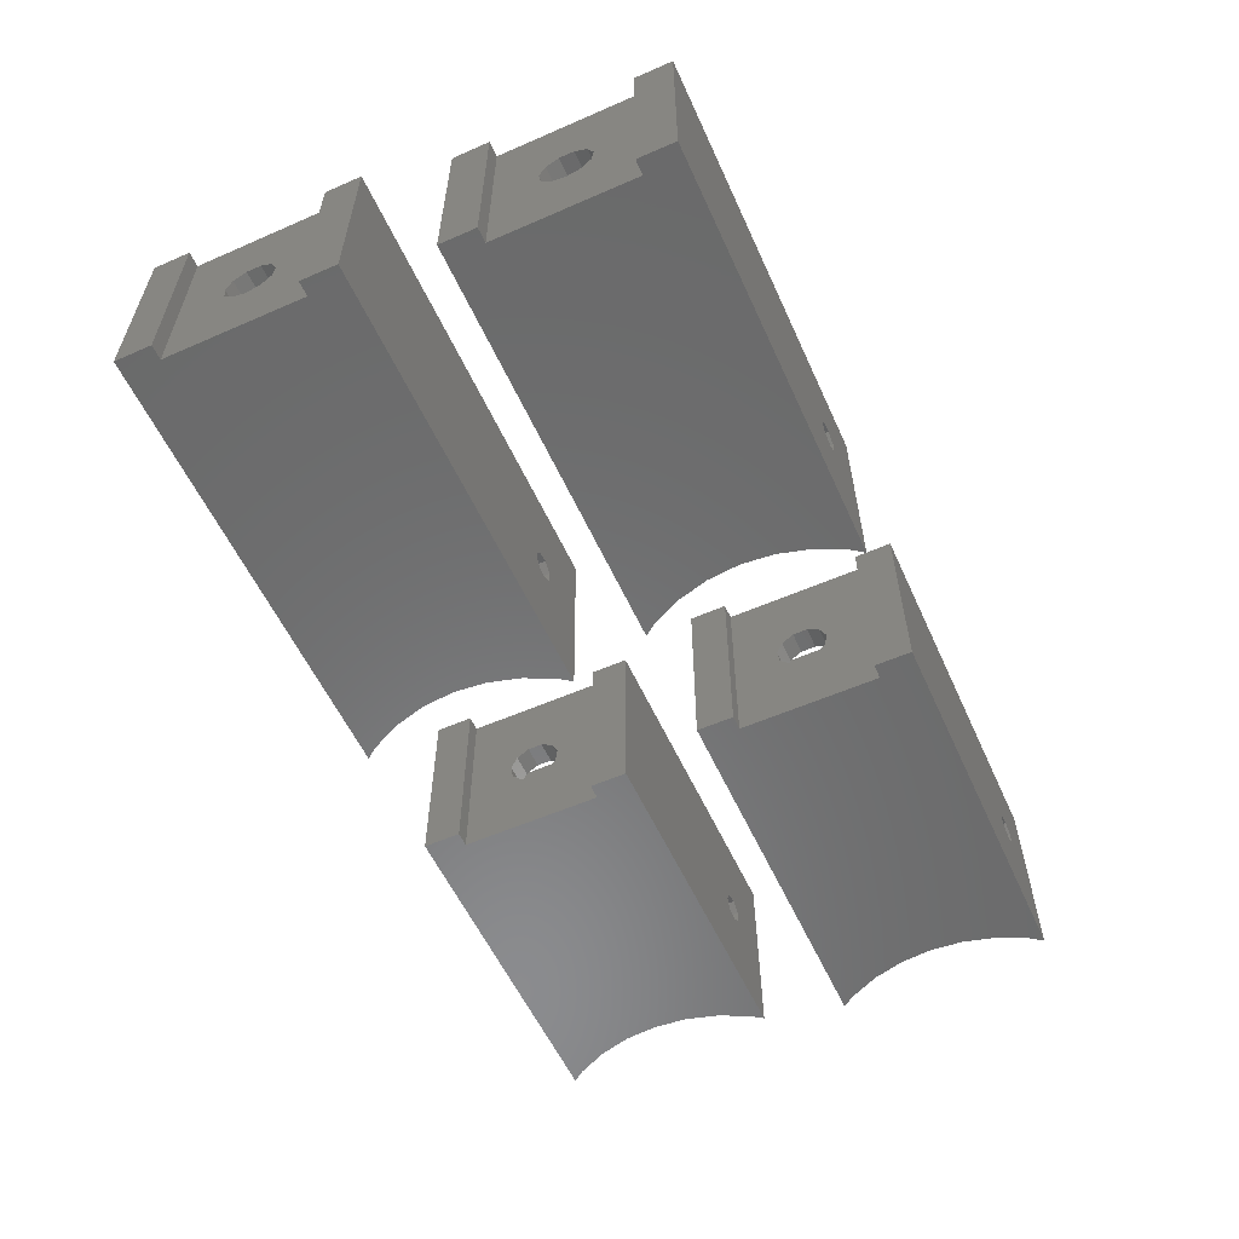
<metadata>
{"format":"stl","ext":"stl","renderer":"f3d","projection":"perspective","resolution":1024,"background":"white","views":[{"elev":-57.0,"azim":114.4,"up":"+Z"}]}
</metadata>
<code>
# stl→obj: 456 verts, 944 faces
v 19 14.5 26
v 17 9.5 26
v 19 9.5 26
v 14 7.5 26
v 17 -9.5 26
v 7 7.5 26
v -22.48 0 26
v 7 -7.5 26
v -27.23 14.5 26
v -22.88 4.464 26
v -24.07 8.784 26
v -26.01 12.82 26
v 19 -14.5 26
v 19 -9.5 26
v 14 -7.5 26
v -22.88 -4.464 26
v -24.07 -8.784 26
v -26.01 -12.82 26
v -27.23 -14.5 26
v 19 -9.5 0
v 19 -14.5 0
v 19 14.5 0
v 19 9.5 0
v -16.75 14.5 14.56
v -18.45 14.5 14.95
v -16.67 14.5 14.38
v -16 14.5 13
v -16.09 14.5 12.82
v -27.75 14.5 0
v -16.75 14.5 11.44
v -19.8 14.5 13.87
v -19.8 14.5 12.13
v -18.45 14.5 11.05
v 17 -9.5 0
v -23 0 0
v 17 9.5 0
v -24.59 -8.784 0
v -23.4 -4.464 0
v -26.53 -12.82 0
v -27.75 -14.5 0
v -23.4 4.464 0
v -24.59 8.784 0
v -26.53 12.82 0
v -16.75 -14.5 14.56
v -18.45 -14.5 14.95
v -19.8 -14.5 13.87
v -19.8 -14.5 12.13
v -18.45 -14.5 11.05
v -16.25 -14.5 13.51
v -16 -14.5 13
v -16.51 -14.5 11.95
v -16.75 -14.5 11.44
v -16.5 3.215 14.04
v -16.75 2.978 14.56
v -16.41 -3.305 13.85
v -16.75 -2.978 14.56
v -18 -2.848 14.85
v -18 2.848 14.85
v -16.24 3.464 13.5
v -16 3.393 13
v -16.24 -3.464 13.5
v -16 -3.393 13
v -16.75 3.089 11.44
v -18 2.842 11.15
v -18 -2.842 11.15
v -16.75 -3.089 11.44
v -16.25 3.318 12.48
v -16.7 3.184 11.55
v -16.7 -3.184 11.55
v -16.34 -3.29 12.28
v 17 3.464 13.5
v 17 2.645 15.29
v 17 0.9861 16.36
v 17 -0.9861 16.36
v 17 -2.645 15.29
v 17 -3.464 13.5
v 17 3.184 11.55
v 17 1.892 10.06
v 17 0 9.5
v 17 -1.892 10.06
v 17 -3.184 11.55
v -18 1.892 10.06
v 7 0 9.5
v 7 1.892 10.06
v -18 0 9.5
v 14 1.892 10.06
v 14 0 9.5
v -18 -0.9861 16.36
v 7 0.9861 16.36
v 7 -0.9861 16.36
v -18 0.9861 16.36
v 14 -0.9861 16.36
v 14 0.9861 16.36
v -18 2.645 15.29
v 7 2.645 15.29
v 7 3.464 13.5
v 14 3.464 13.5
v 14 2.645 15.29
v 7 -3.464 13.5
v 7 -3.184 11.55
v 14 -3.464 13.5
v 14 -3.184 11.55
v 7 3.184 11.55
v 14 3.184 11.55
v 7 -1.892 10.06
v -18 -1.892 10.06
v 14 -1.892 10.06
v -18 -2.645 15.29
v 7 -2.645 15.29
v 14 -2.645 15.29
v 7 7.5 5.5
v 7 -7.5 5.5
v 14 7.5 5.5
v 14 -7.5 5.5
v 21.5 54.5 26
v 19.5 49.5 26
v 21.5 49.5 26
v 16.5 47.5 26
v 19.5 30.5 26
v 9.5 47.5 26
v -24.98 40 26
v 9.5 32.5 26
v -29.73 54.5 26
v -25.38 44.46 26
v -26.57 48.78 26
v -28.51 52.82 26
v 21.5 25.5 26
v 21.5 30.5 26
v 16.5 32.5 26
v -25.38 35.54 26
v -26.57 31.22 26
v -28.51 27.18 26
v -29.73 25.5 26
v 21.5 30.5 0
v 21.5 25.5 0
v 21.5 54.5 0
v 21.5 49.5 0
v 19.5 30.5 0
v -25.5 40 0
v 19.5 49.5 0
v -27.09 31.22 0
v -25.9 35.54 0
v -29.03 27.18 0
v -30.25 25.5 0
v -25.9 44.46 0
v -27.09 48.78 0
v -29.03 52.82 0
v -30.25 54.5 0
v -19.25 25.5 14.56
v -20.95 25.5 14.95
v -22.3 25.5 13.87
v -22.3 25.5 12.13
v -20.95 25.5 11.05
v -18.75 25.5 13.51
v -18.5 25.5 13
v -19.01 25.5 11.95
v -19.25 25.5 11.44
v -19.25 54.5 14.56
v -20.95 54.5 14.95
v -19.17 54.5 14.38
v -18.5 54.5 13
v -18.59 54.5 12.82
v -19.25 54.5 11.44
v -22.3 54.5 13.87
v -22.3 54.5 12.13
v -20.95 54.5 11.05
v -19 43.22 14.04
v -19.25 42.98 14.56
v -18.91 36.7 13.85
v -19.25 37.02 14.56
v -20.5 37.15 14.85
v -20.5 42.85 14.85
v -18.74 43.46 13.5
v -18.5 43.39 13
v -18.74 36.54 13.5
v -18.5 36.61 13
v -19.25 43.09 11.44
v -20.5 42.84 11.15
v -20.5 37.16 11.15
v -19.25 36.91 11.44
v -18.75 43.32 12.48
v -19.2 43.18 11.55
v -19.2 36.82 11.55
v -18.84 36.71 12.28
v 19.5 43.46 13.5
v 19.5 42.65 15.29
v 19.5 40.99 16.36
v 19.5 39.01 16.36
v 19.5 37.35 15.29
v 19.5 36.54 13.5
v 19.5 43.18 11.55
v 19.5 41.89 10.06
v 19.5 40 9.5
v 19.5 38.11 10.06
v 19.5 36.82 11.55
v -20.5 41.89 10.06
v 9.5 40 9.5
v 9.5 41.89 10.06
v -20.5 40 9.5
v 16.5 41.89 10.06
v 16.5 40 9.5
v -20.5 39.01 16.36
v 9.5 40.99 16.36
v 9.5 39.01 16.36
v -20.5 40.99 16.36
v 16.5 39.01 16.36
v 16.5 40.99 16.36
v -20.5 42.65 15.29
v 9.5 42.65 15.29
v 9.5 43.46 13.5
v 16.5 43.46 13.5
v 16.5 42.65 15.29
v 9.5 36.54 13.5
v 9.5 36.82 11.55
v 16.5 36.54 13.5
v 16.5 36.82 11.55
v 9.5 43.18 11.55
v 16.5 43.18 11.55
v 9.5 38.11 10.06
v -20.5 38.11 10.06
v 16.5 38.11 10.06
v -20.5 37.35 15.29
v 9.5 37.35 15.29
v 16.5 37.35 15.29
v 9.5 47.5 5.5
v 9.5 32.5 5.5
v 16.5 47.5 5.5
v 16.5 32.5 5.5
v 94 54.5 26
v 92 49.5 26
v 94 49.5 26
v 89 47.5 26
v 92 30.5 26
v 82 47.5 26
v 42.52 40 26
v 82 32.5 26
v 37.77 54.5 26
v 42.12 44.46 26
v 40.93 48.78 26
v 38.99 52.82 26
v 94 25.5 26
v 94 30.5 26
v 89 32.5 26
v 42.12 35.54 26
v 40.93 31.22 26
v 38.99 27.18 26
v 37.77 25.5 26
v 94 30.5 0
v 94 25.5 0
v 94 54.5 0
v 94 49.5 0
v 48.25 54.5 14.56
v 46.55 54.5 14.95
v 48.33 54.5 14.38
v 49 54.5 13
v 48.91 54.5 12.82
v 37.25 54.5 0
v 48.25 54.5 11.44
v 45.2 54.5 13.87
v 45.2 54.5 12.13
v 46.55 54.5 11.05
v 92 30.5 0
v 42.01 40 0
v 92 49.5 0
v 40.41 31.22 0
v 41.6 35.54 0
v 38.47 27.18 0
v 37.25 25.5 0
v 41.6 44.46 0
v 40.41 48.78 0
v 38.47 52.82 0
v 48.25 25.5 14.56
v 46.55 25.5 14.95
v 45.2 25.5 13.87
v 45.2 25.5 12.13
v 46.55 25.5 11.05
v 48.75 25.5 13.51
v 49 25.5 13
v 48.49 25.5 11.95
v 48.25 25.5 11.44
v 48.5 43.22 14.04
v 48.25 42.98 14.56
v 48.59 36.7 13.85
v 48.25 37.02 14.56
v 47 37.15 14.85
v 47 42.85 14.85
v 48.76 43.46 13.5
v 49 43.39 13
v 48.76 36.54 13.5
v 49 36.61 13
v 48.25 43.09 11.44
v 47 42.84 11.15
v 47 37.16 11.15
v 48.25 36.91 11.44
v 48.75 43.32 12.48
v 48.3 43.18 11.55
v 48.3 36.82 11.55
v 48.66 36.71 12.28
v 92 43.46 13.5
v 92 42.65 15.29
v 92 40.99 16.36
v 92 39.01 16.36
v 92 37.35 15.29
v 92 36.54 13.5
v 92 43.18 11.55
v 92 41.89 10.06
v 92 40 9.5
v 92 38.11 10.06
v 92 36.82 11.55
v 47 41.89 10.06
v 82 40 9.5
v 82 41.89 10.06
v 47 40 9.5
v 89 41.89 10.06
v 89 40 9.5
v 47 39.01 16.36
v 82 40.99 16.36
v 82 39.01 16.36
v 47 40.99 16.36
v 89 39.01 16.36
v 89 40.99 16.36
v 47 42.65 15.29
v 82 42.65 15.29
v 82 43.46 13.5
v 89 43.46 13.5
v 89 42.65 15.29
v 82 36.54 13.5
v 82 36.82 11.55
v 89 36.54 13.5
v 89 36.82 11.55
v 82 43.18 11.55
v 89 43.18 11.55
v 82 38.11 10.06
v 47 38.11 10.06
v 89 38.11 10.06
v 47 37.35 15.29
v 82 37.35 15.29
v 89 37.35 15.29
v 82 47.5 5.5
v 82 32.5 5.5
v 89 47.5 5.5
v 89 32.5 5.5
v 96.5 14.5 26
v 94.5 9.5 26
v 96.5 9.5 26
v 91.5 7.5 26
v 94.5 -9.5 26
v 84.5 7.5 26
v 40.02 0 26
v 84.5 -7.5 26
v 35.27 14.5 26
v 39.62 4.464 26
v 38.43 8.784 26
v 36.49 12.82 26
v 96.5 -14.5 26
v 96.5 -9.5 26
v 91.5 -7.5 26
v 39.62 -4.464 26
v 38.43 -8.784 26
v 36.49 -12.82 26
v 35.27 -14.5 26
v 96.5 -9.5 0
v 96.5 -14.5 0
v 96.5 14.5 0
v 96.5 9.5 0
v 45.75 14.5 14.56
v 44.05 14.5 14.95
v 45.83 14.5 14.38
v 46.5 14.5 13
v 46.41 14.5 12.82
v 34.75 14.5 0
v 45.75 14.5 11.44
v 42.7 14.5 13.87
v 42.7 14.5 12.13
v 44.05 14.5 11.05
v 94.5 -9.5 0
v 39.51 0 0
v 94.5 9.5 0
v 37.91 -8.784 0
v 39.1 -4.464 0
v 35.97 -12.82 0
v 34.75 -14.5 0
v 39.1 4.464 0
v 37.91 8.784 0
v 35.97 12.82 0
v 45.75 -14.5 14.56
v 44.05 -14.5 14.95
v 42.7 -14.5 13.87
v 42.7 -14.5 12.13
v 44.05 -14.5 11.05
v 46.25 -14.5 13.51
v 46.5 -14.5 13
v 45.99 -14.5 11.95
v 45.75 -14.5 11.44
v 46 3.215 14.04
v 45.75 2.978 14.56
v 46.09 -3.305 13.85
v 45.75 -2.978 14.56
v 44.5 -2.848 14.85
v 44.5 2.848 14.85
v 46.26 3.464 13.5
v 46.5 3.393 13
v 46.26 -3.464 13.5
v 46.5 -3.393 13
v 45.75 3.089 11.44
v 44.5 2.842 11.15
v 44.5 -2.842 11.15
v 45.75 -3.089 11.44
v 46.25 3.318 12.48
v 45.8 3.184 11.55
v 45.8 -3.184 11.55
v 46.16 -3.29 12.28
v 94.5 3.464 13.5
v 94.5 2.645 15.29
v 94.5 0.9861 16.36
v 94.5 -0.9861 16.36
v 94.5 -2.645 15.29
v 94.5 -3.464 13.5
v 94.5 3.184 11.55
v 94.5 1.892 10.06
v 94.5 0 9.5
v 94.5 -1.892 10.06
v 94.5 -3.184 11.55
v 44.5 1.892 10.06
v 84.5 0 9.5
v 84.5 1.892 10.06
v 44.5 0 9.5
v 91.5 1.892 10.06
v 91.5 0 9.5
v 44.5 -0.9861 16.36
v 84.5 0.9861 16.36
v 84.5 -0.9861 16.36
v 44.5 0.9861 16.36
v 91.5 -0.9861 16.36
v 91.5 0.9861 16.36
v 44.5 2.645 15.29
v 84.5 2.645 15.29
v 84.5 3.464 13.5
v 91.5 3.464 13.5
v 91.5 2.645 15.29
v 84.5 -3.464 13.5
v 84.5 -3.184 11.55
v 91.5 -3.464 13.5
v 91.5 -3.184 11.55
v 84.5 3.184 11.55
v 91.5 3.184 11.55
v 84.5 -1.892 10.06
v 44.5 -1.892 10.06
v 91.5 -1.892 10.06
v 44.5 -2.645 15.29
v 84.5 -2.645 15.29
v 91.5 -2.645 15.29
v 84.5 7.5 5.5
v 84.5 -7.5 5.5
v 91.5 7.5 5.5
v 91.5 -7.5 5.5
f 1 2 3
f 2 4 5
f 1 4 2
f 1 6 4
f 6 7 8
f 9 6 1
f 6 10 7
f 6 11 10
f 6 12 11
f 6 9 12
f 5 13 14
f 15 5 4
f 15 13 5
f 8 13 15
f 16 8 7
f 17 8 16
f 18 8 17
f 19 8 18
f 8 19 13
f 13 20 14
f 20 13 21
f 3 22 1
f 22 3 23
f 24 9 1
f 9 24 25
f 1 26 24
f 1 27 26
f 22 27 1
f 27 22 28
f 29 30 22
f 28 22 30
f 31 9 25
f 29 31 32
f 31 29 9
f 33 29 32
f 30 29 33
f 21 34 20
f 34 35 36
f 37 34 21
f 34 38 35
f 34 37 38
f 21 39 37
f 39 21 40
f 36 22 23
f 41 36 35
f 42 36 41
f 36 42 22
f 43 22 42
f 22 43 29
f 44 19 45
f 19 46 45
f 40 46 19
f 47 40 48
f 46 40 47
f 19 44 13
f 49 13 44
f 50 13 49
f 21 50 51
f 21 51 52
f 40 52 48
f 21 52 40
f 50 21 13
f 35 10 41
f 10 35 7
f 40 18 39
f 18 40 19
f 39 17 37
f 17 39 18
f 37 16 38
f 16 37 17
f 38 7 35
f 7 38 16
f 43 9 29
f 9 43 12
f 42 12 43
f 12 42 11
f 41 11 42
f 11 41 10
f 53 24 26
f 24 53 54
f 44 55 49
f 55 44 56
f 45 56 44
f 57 45 58
f 56 45 57
f 25 54 58
f 54 25 24
f 25 58 45
f 27 59 26
f 59 27 60
f 26 59 53
f 49 61 50
f 61 49 55
f 62 50 61
f 46 32 31
f 32 46 47
f 32 48 33
f 48 32 47
f 33 63 30
f 64 33 65
f 63 33 64
f 48 66 65
f 66 48 52
f 48 65 33
f 46 25 45
f 25 46 31
f 30 67 28
f 30 68 67
f 68 30 63
f 52 69 66
f 52 70 69
f 70 52 51
f 28 60 27
f 60 28 67
f 51 62 70
f 62 51 50
f 2 71 36
f 2 72 71
f 2 73 72
f 2 74 73
f 5 74 2
f 75 5 76
f 74 5 75
f 77 36 71
f 78 36 77
f 79 36 78
f 34 79 80
f 34 76 5
f 79 34 36
f 81 34 80
f 76 34 81
f 20 5 14
f 5 20 34
f 36 3 2
f 3 36 23
f 82 83 84
f 83 82 85
f 86 79 78
f 79 86 87
f 88 89 90
f 89 88 91
f 92 73 74
f 73 92 93
f 54 94 58
f 94 54 95
f 53 95 54
f 59 95 53
f 95 59 96
f 97 72 98
f 72 97 71
f 91 95 89
f 95 91 94
f 93 72 73
f 72 93 98
f 99 62 61
f 100 62 99
f 62 100 70
f 70 100 69
f 81 101 76
f 101 81 102
f 84 68 63
f 82 63 64
f 63 82 84
f 68 84 103
f 86 77 104
f 77 86 78
f 105 69 100
f 69 105 66
f 106 66 105
f 66 106 65
f 80 102 81
f 102 80 107
f 60 96 59
f 103 60 67
f 103 67 68
f 60 103 96
f 104 71 97
f 71 104 77
f 108 90 109
f 90 108 88
f 110 74 75
f 74 110 92
f 85 105 83
f 105 85 106
f 87 80 79
f 80 87 107
f 56 108 109
f 108 56 57
f 109 55 56
f 61 109 99
f 109 61 55
f 76 110 75
f 110 76 101
f 64 85 82
f 65 85 64
f 85 65 106
f 91 58 94
f 88 58 91
f 57 88 108
f 88 57 58
f 6 96 111
f 6 95 96
f 6 89 95
f 6 90 89
f 8 90 6
f 109 8 99
f 90 8 109
f 103 111 96
f 84 111 103
f 83 111 84
f 112 83 105
f 112 99 8
f 83 112 111
f 100 112 105
f 99 112 100
f 113 97 4
f 113 104 97
f 113 86 104
f 113 87 86
f 114 87 113
f 102 114 101
f 107 114 102
f 87 114 107
f 98 4 97
f 93 4 98
f 92 4 93
f 15 92 110
f 15 101 114
f 92 15 4
f 101 15 110
f 111 4 6
f 4 111 113
f 111 114 113
f 114 111 112
f 114 8 15
f 8 114 112
f 115 116 117
f 116 118 119
f 115 118 116
f 115 120 118
f 120 121 122
f 123 120 115
f 120 124 121
f 120 125 124
f 120 126 125
f 120 123 126
f 119 127 128
f 129 119 118
f 129 127 119
f 122 127 129
f 130 122 121
f 131 122 130
f 132 122 131
f 133 122 132
f 122 133 127
f 127 134 128
f 134 127 135
f 117 136 115
f 136 117 137
f 135 138 134
f 138 139 140
f 141 138 135
f 138 142 139
f 138 141 142
f 135 143 141
f 143 135 144
f 140 136 137
f 145 140 139
f 146 140 145
f 140 146 136
f 147 136 146
f 136 147 148
f 149 133 150
f 133 151 150
f 144 151 133
f 152 144 153
f 151 144 152
f 133 149 127
f 154 127 149
f 155 127 154
f 135 155 156
f 135 156 157
f 144 157 153
f 135 157 144
f 155 135 127
f 158 123 115
f 123 158 159
f 115 160 158
f 115 161 160
f 136 161 115
f 161 136 162
f 148 163 136
f 162 136 163
f 164 123 159
f 148 164 165
f 164 148 123
f 166 148 165
f 163 148 166
f 139 124 145
f 124 139 121
f 144 132 143
f 132 144 133
f 143 131 141
f 131 143 132
f 141 130 142
f 130 141 131
f 142 121 139
f 121 142 130
f 147 123 148
f 123 147 126
f 146 126 147
f 126 146 125
f 145 125 146
f 125 145 124
f 167 158 160
f 158 167 168
f 149 169 154
f 169 149 170
f 150 170 149
f 171 150 172
f 170 150 171
f 159 168 172
f 168 159 158
f 159 172 150
f 161 173 160
f 173 161 174
f 160 173 167
f 154 175 155
f 175 154 169
f 176 155 175
f 165 153 166
f 153 165 152
f 166 177 163
f 178 166 179
f 177 166 178
f 153 180 179
f 180 153 157
f 153 179 166
f 151 159 150
f 159 151 164
f 151 165 164
f 165 151 152
f 163 181 162
f 163 182 181
f 182 163 177
f 157 183 180
f 157 184 183
f 184 157 156
f 162 174 161
f 174 162 181
f 156 176 184
f 176 156 155
f 116 185 140
f 116 186 185
f 116 187 186
f 116 188 187
f 119 188 116
f 189 119 190
f 188 119 189
f 191 140 185
f 192 140 191
f 193 140 192
f 138 193 194
f 138 190 119
f 193 138 140
f 195 138 194
f 190 138 195
f 134 119 128
f 119 134 138
f 140 117 116
f 117 140 137
f 196 197 198
f 197 196 199
f 200 193 192
f 193 200 201
f 202 203 204
f 203 202 205
f 206 187 188
f 187 206 207
f 168 208 172
f 208 168 209
f 167 209 168
f 173 209 167
f 209 173 210
f 211 186 212
f 186 211 185
f 205 209 203
f 209 205 208
f 207 186 187
f 186 207 212
f 213 176 175
f 214 176 213
f 176 214 184
f 184 214 183
f 195 215 190
f 215 195 216
f 198 182 177
f 196 177 178
f 177 196 198
f 182 198 217
f 200 191 218
f 191 200 192
f 219 183 214
f 183 219 180
f 220 180 219
f 180 220 179
f 194 216 195
f 216 194 221
f 174 210 173
f 217 174 181
f 217 181 182
f 174 217 210
f 218 185 211
f 185 218 191
f 222 204 223
f 204 222 202
f 224 188 189
f 188 224 206
f 199 219 197
f 219 199 220
f 201 194 193
f 194 201 221
f 170 222 223
f 222 170 171
f 223 169 170
f 175 223 213
f 223 175 169
f 190 224 189
f 224 190 215
f 178 199 196
f 179 199 178
f 199 179 220
f 205 172 208
f 202 172 205
f 171 202 222
f 202 171 172
f 120 210 225
f 120 209 210
f 120 203 209
f 120 204 203
f 122 204 120
f 223 122 213
f 204 122 223
f 217 225 210
f 198 225 217
f 197 225 198
f 226 197 219
f 226 213 122
f 197 226 225
f 214 226 219
f 213 226 214
f 227 211 118
f 227 218 211
f 227 200 218
f 227 201 200
f 228 201 227
f 216 228 215
f 221 228 216
f 201 228 221
f 212 118 211
f 207 118 212
f 206 118 207
f 129 206 224
f 129 215 228
f 206 129 118
f 215 129 224
f 225 118 120
f 118 225 227
f 225 228 227
f 228 225 226
f 228 122 129
f 122 228 226
f 229 230 231
f 230 232 233
f 229 232 230
f 229 234 232
f 234 235 236
f 237 234 229
f 234 238 235
f 234 239 238
f 234 240 239
f 234 237 240
f 233 241 242
f 243 233 232
f 243 241 233
f 236 241 243
f 244 236 235
f 245 236 244
f 246 236 245
f 247 236 246
f 236 247 241
f 241 248 242
f 248 241 249
f 231 250 229
f 250 231 251
f 252 237 229
f 237 252 253
f 229 254 252
f 229 255 254
f 250 255 229
f 255 250 256
f 257 258 250
f 256 250 258
f 259 237 253
f 257 259 260
f 259 257 237
f 261 257 260
f 258 257 261
f 249 262 248
f 262 263 264
f 265 262 249
f 262 266 263
f 262 265 266
f 249 267 265
f 267 249 268
f 264 250 251
f 269 264 263
f 270 264 269
f 264 270 250
f 271 250 270
f 250 271 257
f 272 247 273
f 247 274 273
f 268 274 247
f 275 268 276
f 274 268 275
f 247 272 241
f 277 241 272
f 278 241 277
f 249 278 279
f 249 279 280
f 268 280 276
f 249 280 268
f 278 249 241
f 263 238 269
f 238 263 235
f 268 246 267
f 246 268 247
f 267 245 265
f 245 267 246
f 265 244 266
f 244 265 245
f 266 235 263
f 235 266 244
f 271 237 257
f 237 271 240
f 270 240 271
f 240 270 239
f 269 239 270
f 239 269 238
f 281 252 254
f 252 281 282
f 272 283 277
f 283 272 284
f 273 284 272
f 285 273 286
f 284 273 285
f 253 282 286
f 282 253 252
f 253 286 273
f 255 287 254
f 287 255 288
f 254 287 281
f 277 289 278
f 289 277 283
f 290 278 289
f 274 260 259
f 260 274 275
f 260 276 261
f 276 260 275
f 261 291 258
f 292 261 293
f 291 261 292
f 276 294 293
f 294 276 280
f 276 293 261
f 274 253 273
f 253 274 259
f 258 295 256
f 258 296 295
f 296 258 291
f 280 297 294
f 280 298 297
f 298 280 279
f 256 288 255
f 288 256 295
f 279 290 298
f 290 279 278
f 230 299 264
f 230 300 299
f 230 301 300
f 230 302 301
f 233 302 230
f 303 233 304
f 302 233 303
f 305 264 299
f 306 264 305
f 307 264 306
f 262 307 308
f 262 304 233
f 307 262 264
f 309 262 308
f 304 262 309
f 264 231 230
f 231 264 251
f 248 233 242
f 233 248 262
f 310 311 312
f 311 310 313
f 314 307 306
f 307 314 315
f 316 317 318
f 317 316 319
f 320 301 302
f 301 320 321
f 282 322 286
f 322 282 323
f 281 323 282
f 287 323 281
f 323 287 324
f 325 300 326
f 300 325 299
f 319 323 317
f 323 319 322
f 321 300 301
f 300 321 326
f 327 290 289
f 328 290 327
f 290 328 298
f 298 328 297
f 309 329 304
f 329 309 330
f 312 296 291
f 310 291 292
f 291 310 312
f 296 312 331
f 314 305 332
f 305 314 306
f 333 297 328
f 297 333 294
f 334 294 333
f 294 334 293
f 308 330 309
f 330 308 335
f 288 324 287
f 331 288 295
f 331 295 296
f 288 331 324
f 332 299 325
f 299 332 305
f 336 318 337
f 318 336 316
f 338 302 303
f 302 338 320
f 313 333 311
f 333 313 334
f 315 308 307
f 308 315 335
f 284 336 337
f 336 284 285
f 337 283 284
f 289 337 327
f 337 289 283
f 304 338 303
f 338 304 329
f 292 313 310
f 293 313 292
f 313 293 334
f 319 286 322
f 316 286 319
f 285 316 336
f 316 285 286
f 234 324 339
f 234 323 324
f 234 317 323
f 234 318 317
f 236 318 234
f 337 236 327
f 318 236 337
f 331 339 324
f 312 339 331
f 311 339 312
f 340 311 333
f 340 327 236
f 311 340 339
f 328 340 333
f 327 340 328
f 341 325 232
f 341 332 325
f 341 314 332
f 341 315 314
f 342 315 341
f 330 342 329
f 335 342 330
f 315 342 335
f 326 232 325
f 321 232 326
f 320 232 321
f 243 320 338
f 243 329 342
f 320 243 232
f 329 243 338
f 339 342 341
f 342 339 340
f 342 236 243
f 236 342 340
f 339 232 234
f 232 339 341
f 343 344 345
f 344 346 347
f 343 346 344
f 343 348 346
f 348 349 350
f 351 348 343
f 348 352 349
f 348 353 352
f 348 354 353
f 348 351 354
f 347 355 356
f 357 347 346
f 357 355 347
f 350 355 357
f 358 350 349
f 359 350 358
f 360 350 359
f 361 350 360
f 350 361 355
f 355 362 356
f 362 355 363
f 345 364 343
f 364 345 365
f 366 351 343
f 351 366 367
f 343 368 366
f 343 369 368
f 364 369 343
f 369 364 370
f 371 372 364
f 370 364 372
f 373 351 367
f 371 373 374
f 373 371 351
f 375 371 374
f 372 371 375
f 363 376 362
f 376 377 378
f 379 376 363
f 376 380 377
f 376 379 380
f 363 381 379
f 381 363 382
f 378 364 365
f 383 378 377
f 384 378 383
f 378 384 364
f 385 364 384
f 364 385 371
f 386 361 387
f 361 388 387
f 382 388 361
f 389 382 390
f 388 382 389
f 361 386 355
f 391 355 386
f 392 355 391
f 363 392 393
f 363 393 394
f 382 394 390
f 363 394 382
f 392 363 355
f 377 352 383
f 352 377 349
f 382 360 381
f 360 382 361
f 381 359 379
f 359 381 360
f 379 358 380
f 358 379 359
f 380 349 377
f 349 380 358
f 385 351 371
f 351 385 354
f 384 354 385
f 354 384 353
f 383 353 384
f 353 383 352
f 395 366 368
f 366 395 396
f 386 397 391
f 397 386 398
f 387 398 386
f 399 387 400
f 398 387 399
f 367 396 400
f 396 367 366
f 367 400 387
f 369 401 368
f 401 369 402
f 368 401 395
f 391 403 392
f 403 391 397
f 404 392 403
f 388 374 373
f 374 388 389
f 374 390 375
f 390 374 389
f 375 405 372
f 406 375 407
f 405 375 406
f 390 408 407
f 408 390 394
f 390 407 375
f 388 367 387
f 367 388 373
f 372 409 370
f 372 410 409
f 410 372 405
f 394 411 408
f 394 412 411
f 412 394 393
f 370 402 369
f 402 370 409
f 393 404 412
f 404 393 392
f 344 413 378
f 344 414 413
f 344 415 414
f 344 416 415
f 347 416 344
f 417 347 418
f 416 347 417
f 419 378 413
f 420 378 419
f 421 378 420
f 376 421 422
f 376 418 347
f 421 376 378
f 423 376 422
f 418 376 423
f 362 347 356
f 347 362 376
f 378 345 344
f 345 378 365
f 424 425 426
f 425 424 427
f 428 421 420
f 421 428 429
f 430 431 432
f 431 430 433
f 434 415 416
f 415 434 435
f 396 436 400
f 436 396 437
f 395 437 396
f 401 437 395
f 437 401 438
f 439 414 440
f 414 439 413
f 433 437 431
f 437 433 436
f 435 414 415
f 414 435 440
f 441 404 403
f 442 404 441
f 404 442 412
f 412 442 411
f 423 443 418
f 443 423 444
f 426 410 405
f 424 405 406
f 426 405 424
f 410 426 445
f 428 419 446
f 419 428 420
f 427 447 425
f 447 427 448
f 429 422 421
f 422 429 449
f 447 411 442
f 411 447 408
f 448 408 447
f 408 448 407
f 422 444 423
f 444 422 449
f 402 438 401
f 445 402 409
f 445 409 410
f 402 445 438
f 446 413 439
f 413 446 419
f 450 432 451
f 432 450 430
f 452 416 417
f 416 452 434
f 398 450 451
f 450 398 399
f 451 397 398
f 403 451 441
f 451 403 397
f 418 452 417
f 452 418 443
f 406 427 424
f 407 427 406
f 427 407 448
f 433 400 436
f 430 400 433
f 399 430 450
f 430 399 400
f 348 438 453
f 348 437 438
f 348 431 437
f 348 432 431
f 350 432 348
f 451 350 441
f 432 350 451
f 445 453 438
f 426 453 445
f 425 453 426
f 454 425 447
f 454 441 350
f 425 454 453
f 442 454 447
f 441 454 442
f 455 439 346
f 455 446 439
f 455 428 446
f 455 429 428
f 456 429 455
f 444 456 443
f 449 456 444
f 429 456 449
f 440 346 439
f 435 346 440
f 434 346 435
f 357 434 452
f 357 443 456
f 434 357 346
f 443 357 452
f 453 346 348
f 346 453 455
f 453 456 455
f 456 453 454
f 456 350 357
f 350 456 454

</code>
